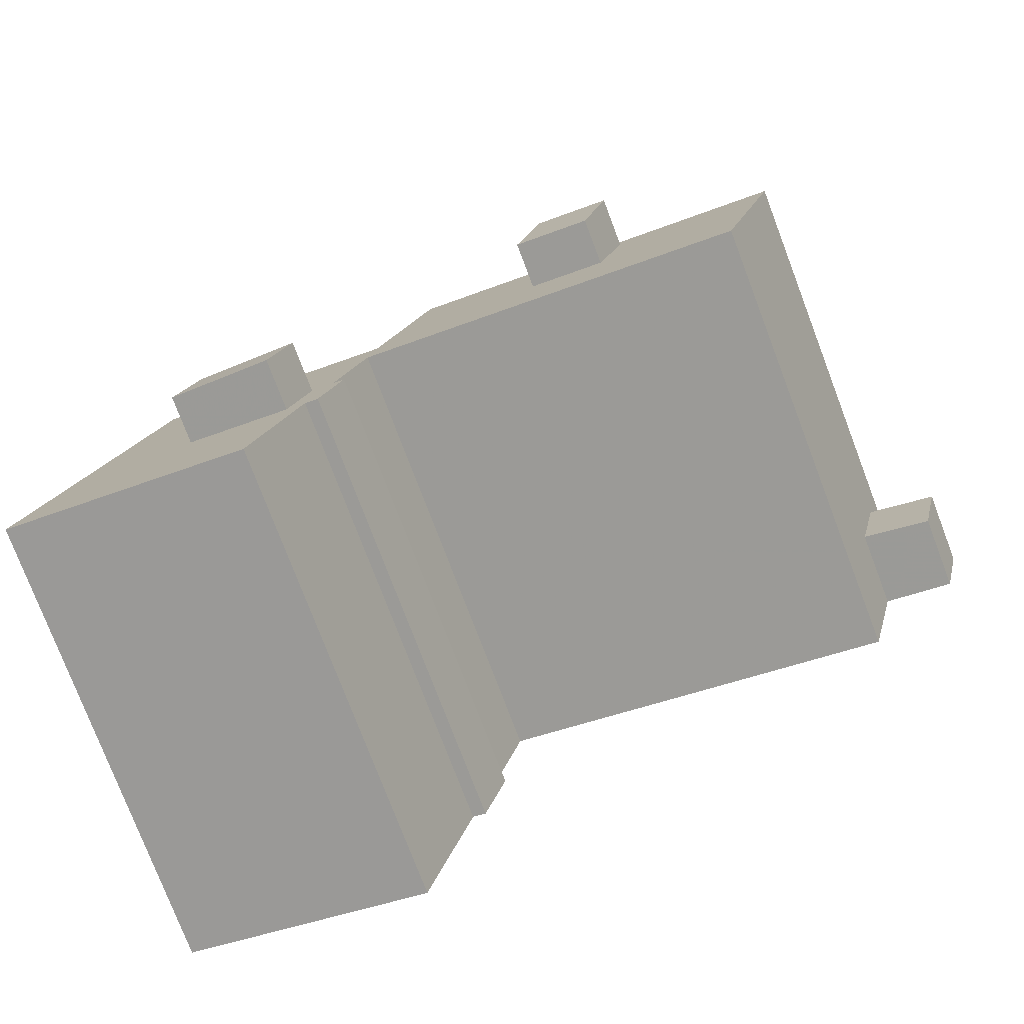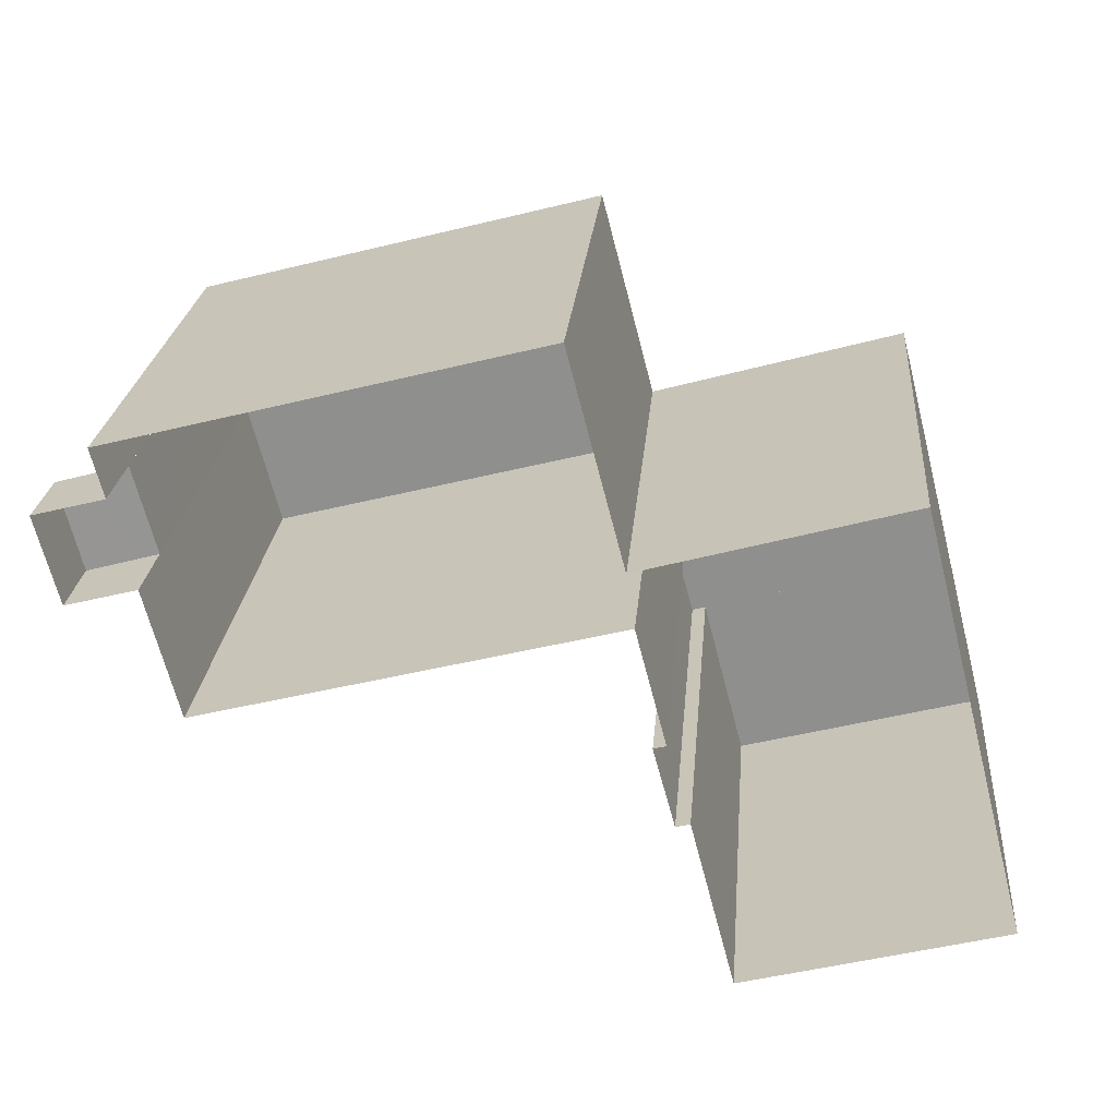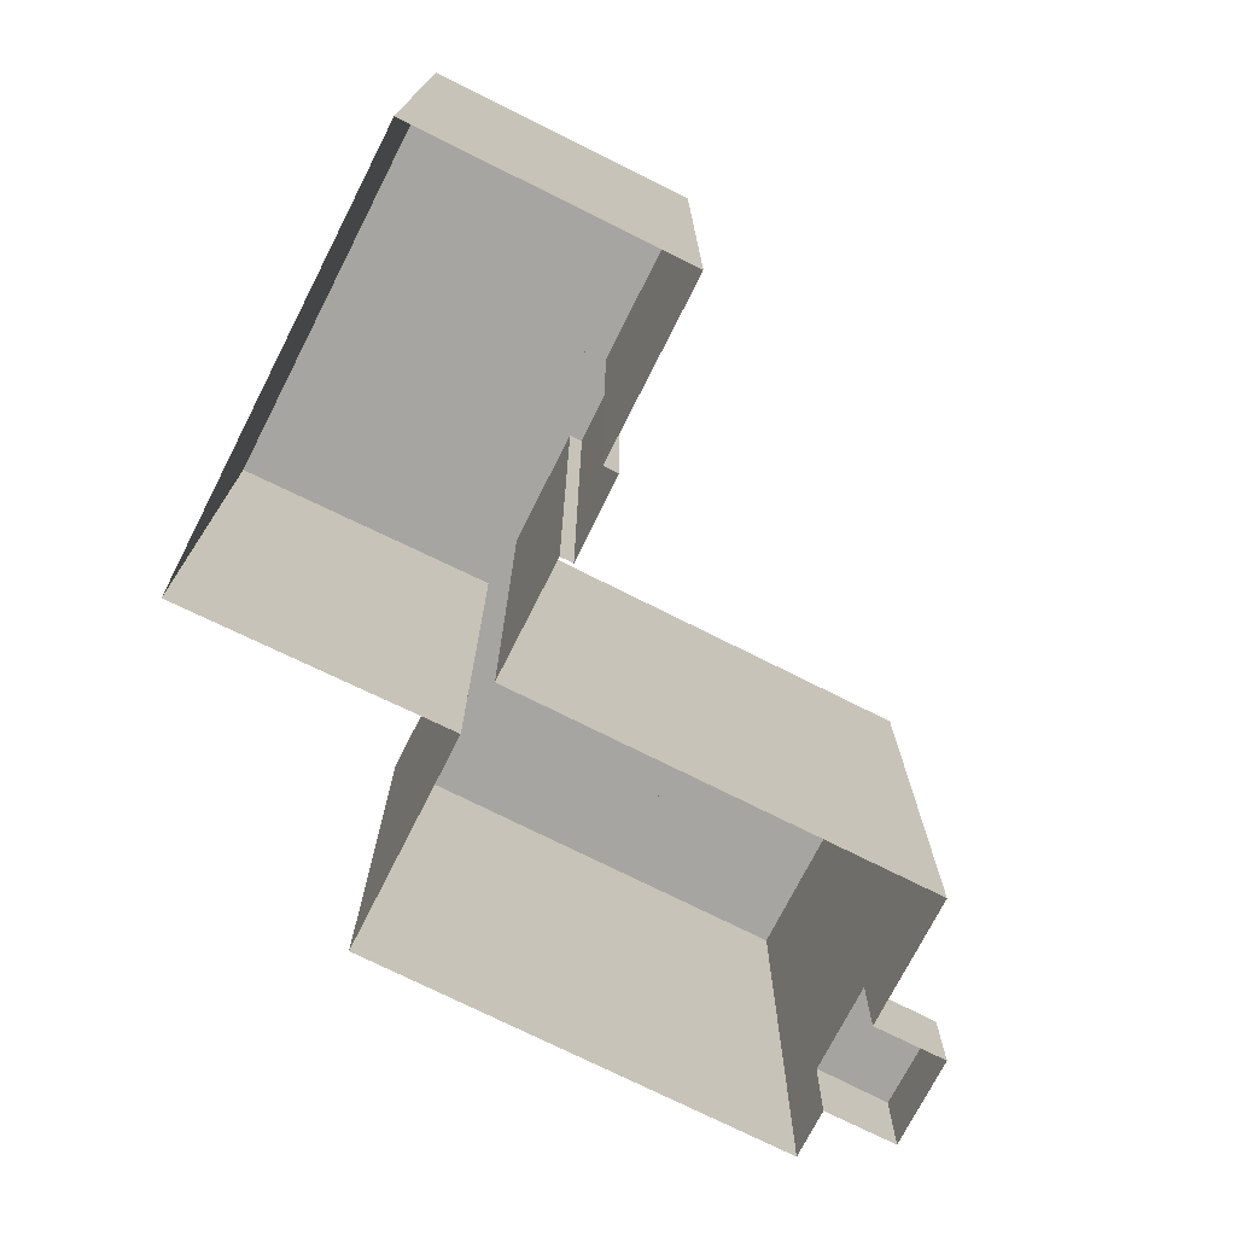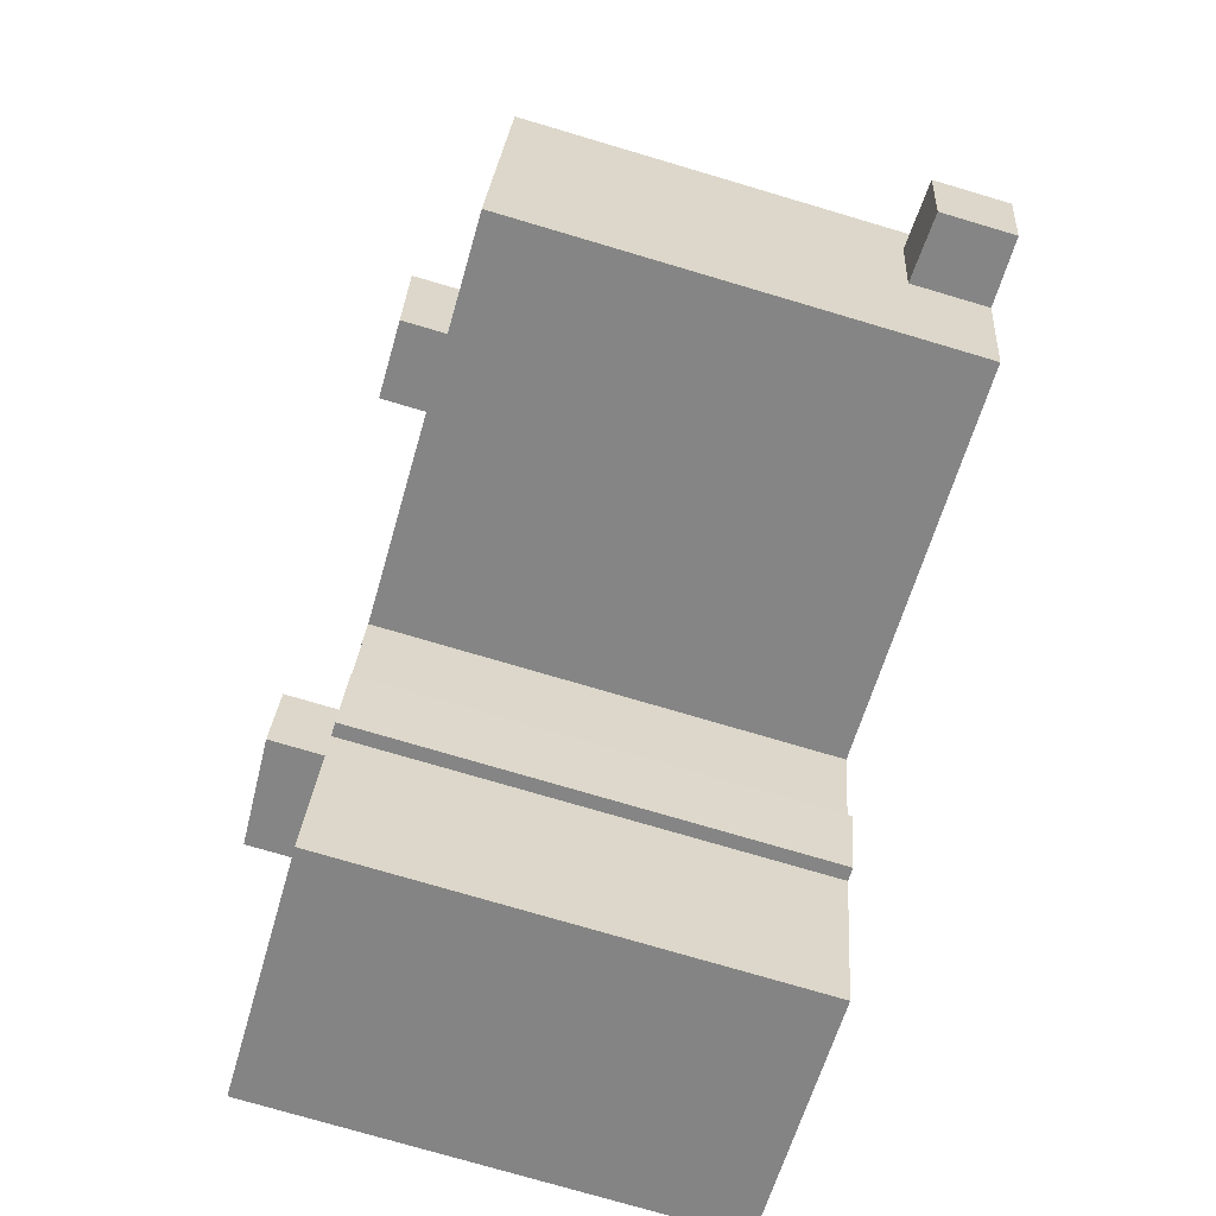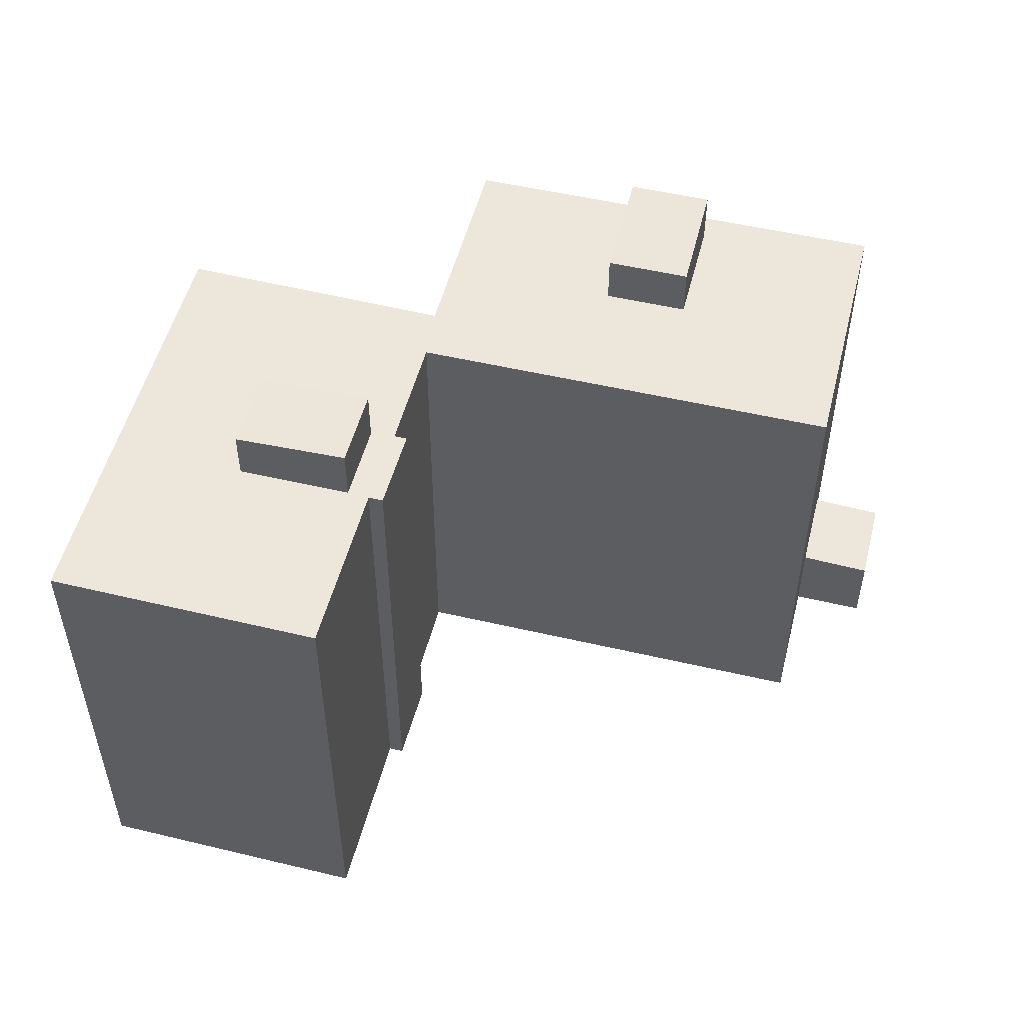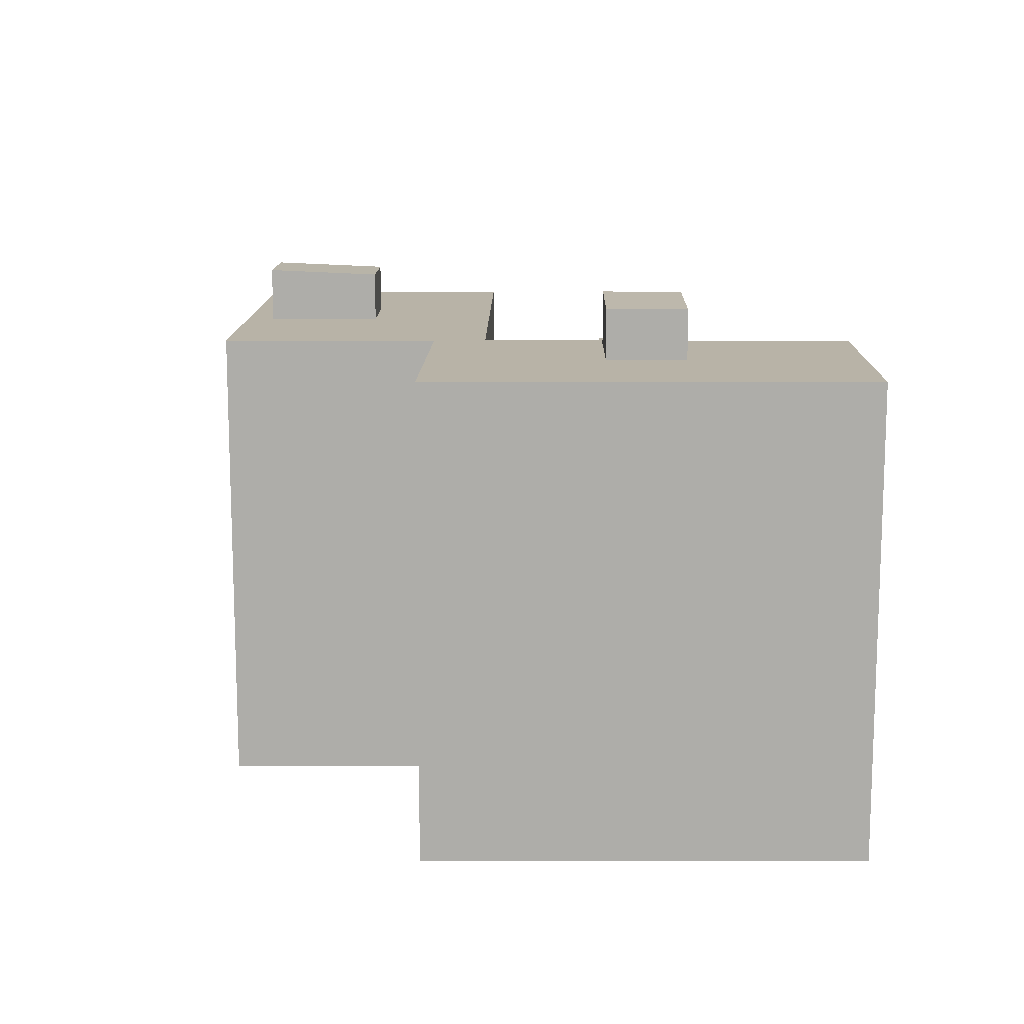
<metadata>
{"format":"obj","ext":"obj","renderer":"f3d","projection":"perspective","resolution":1024,"background":"white","views":[{"elev":-78.0,"azim":20.9,"up":"+Y"},{"elev":23.9,"azim":-175.1,"up":"+Y"},{"elev":-73.8,"azim":-41.4,"up":"+Z"},{"elev":-76.4,"azim":73.6,"up":"+Y"},{"elev":51.7,"azim":-0.4,"up":"+Z"},{"elev":12.8,"azim":-103.9,"up":"+Z"}]}
</metadata>
<code>
v 1.773e+04 6562 38.26
v 1.773e+04 6563 38.26
v 1.773e+04 6563 40.51
v 1.773e+04 6562 40.7
v 1.773e+04 6558 40.7
v 1.773e+04 6562 38.26
v 1.773e+04 6558 38.26
v 1.772e+04 6559 40.51
v 1.773e+04 6558 38.27
v 1.772e+04 6559 38.27
v 1.772e+04 6559 38.26
v 1.776e+04 6571 20.6
v 1.775e+04 6571 17.04
v 1.775e+04 6571 20.73
v 1.776e+04 6571 17.04
v 1.776e+04 6567 20.52
v 1.776e+04 6567 17.04
v 1.775e+04 6568 17.04
v 1.775e+04 6568 20.65
v 1.774e+04 6575 38.25
v 1.774e+04 6570 38.25
v 1.774e+04 6570 40.51
v 1.774e+04 6575 40.73
v 1.775e+04 6574 40.72
v 1.775e+04 6574 38.25
v 1.775e+04 6569 40.5
v 1.775e+04 6569 38.25
v 1.774e+04 6570 38.25
v 1.775e+04 6569 38.25
v 1.775e+04 6562 17.04
v 1.775e+04 6568 38.25
v 1.775e+04 6562 38.26
v 1.773e+04 6567 38.26
v 1.773e+04 6567 17.04
v 1.773e+04 6561 17.04
v 1.773e+04 6561 38.26
v 1.773e+04 6561 17.04
v 1.773e+04 6561 38.26
v 1.773e+04 6558 17.04
v 1.773e+04 6558 38.27
v 1.773e+04 6558 17.04
v 1.773e+04 6558 38.27
v 1.773e+04 6550 17.04
v 1.773e+04 6550 38.27
v 1.772e+04 6553 38.27
v 1.772e+04 6553 17.04
v 1.772e+04 6572 38.25
v 1.772e+04 6572 17.04
v 1.773e+04 6569 17.04
v 1.773e+04 6569 38.26
v 1.774e+04 6579 38.24
v 1.774e+04 6579 17.04
v 1.775e+04 6574 17.04
v 1.775e+04 6574 38.25
v 1.775e+04 6571 38.25
v 1.775e+04 6571 20.65
v 1.773e+04 6558 38.27
f 1 2 3
f 4 1 3
f 5 6 4
f 5 7 6
f 8 9 5
f 8 10 9
f 3 11 8
f 3 2 11
f 12 13 14
f 12 15 13
f 16 15 12
f 16 17 15
f 18 17 16
f 19 18 16
f 20 21 22
f 23 20 22
f 24 20 23
f 24 25 20
f 26 25 24
f 26 27 25
f 28 29 26
f 22 28 26
f 30 18 31
f 32 30 31
f 33 30 32
f 33 34 30
f 35 34 33
f 36 35 33
f 37 35 36
f 38 37 36
f 39 37 38
f 40 39 38
f 41 39 40
f 42 41 40
f 43 41 42
f 44 43 42
f 45 43 44
f 45 46 43
f 47 46 45
f 47 48 46
f 49 48 47
f 50 49 47
f 51 49 50
f 51 52 49
f 53 52 51
f 54 53 51
f 13 53 54
f 55 13 54
f 19 56 55
f 31 19 55
f 4 8 5
f 4 3 8
f 19 16 12
f 14 19 12
f 22 26 24
f 23 22 24
f 36 42 40
f 33 32 50
f 47 36 33
f 47 42 36
f 50 47 33
f 51 55 54
f 50 31 51
f 51 31 55
f 45 44 42
f 45 42 47
f 36 40 38
f 32 31 50
f 20 29 25
f 20 28 29
f 6 10 57
f 6 2 10

</code>
